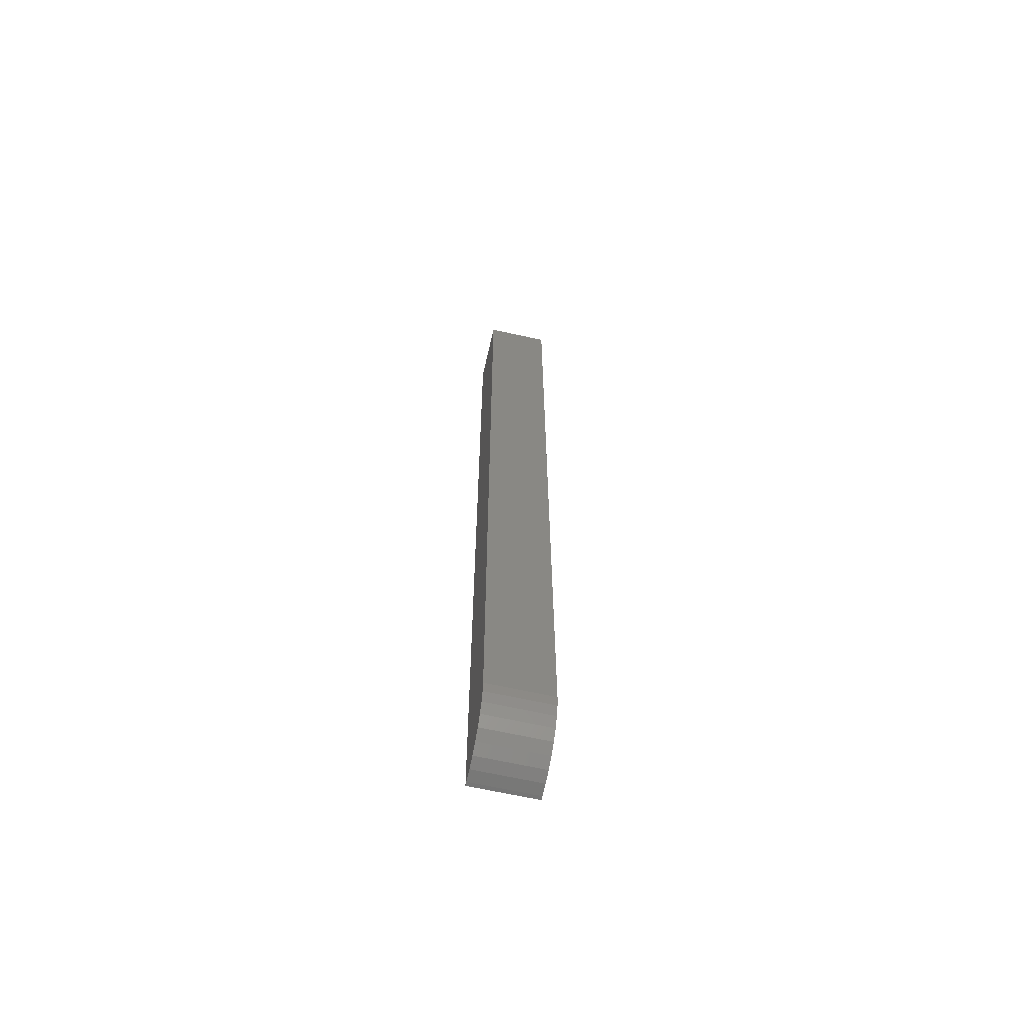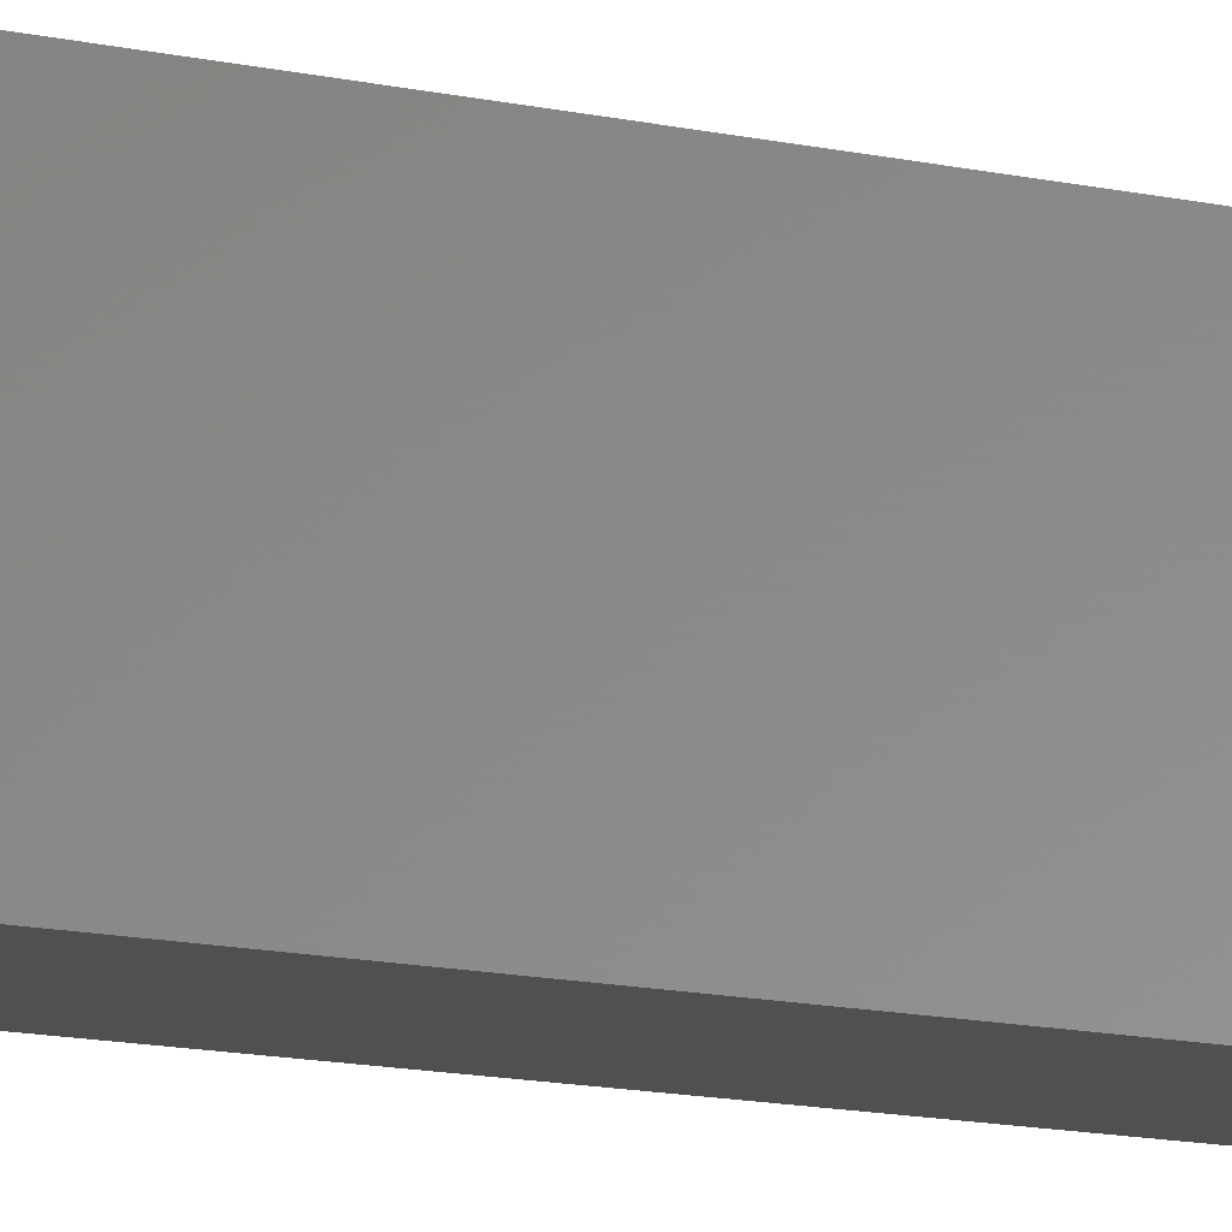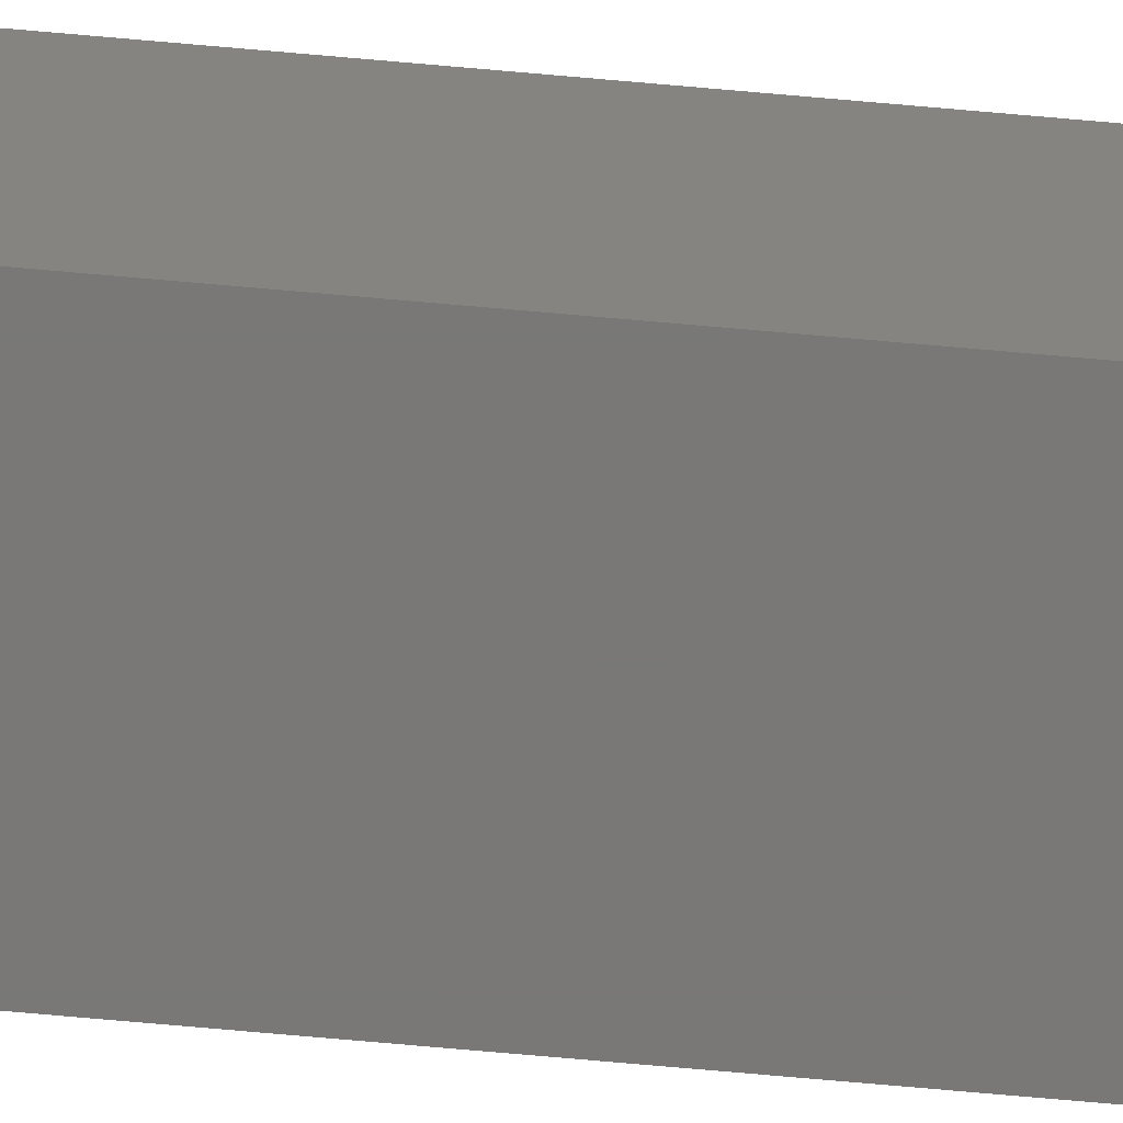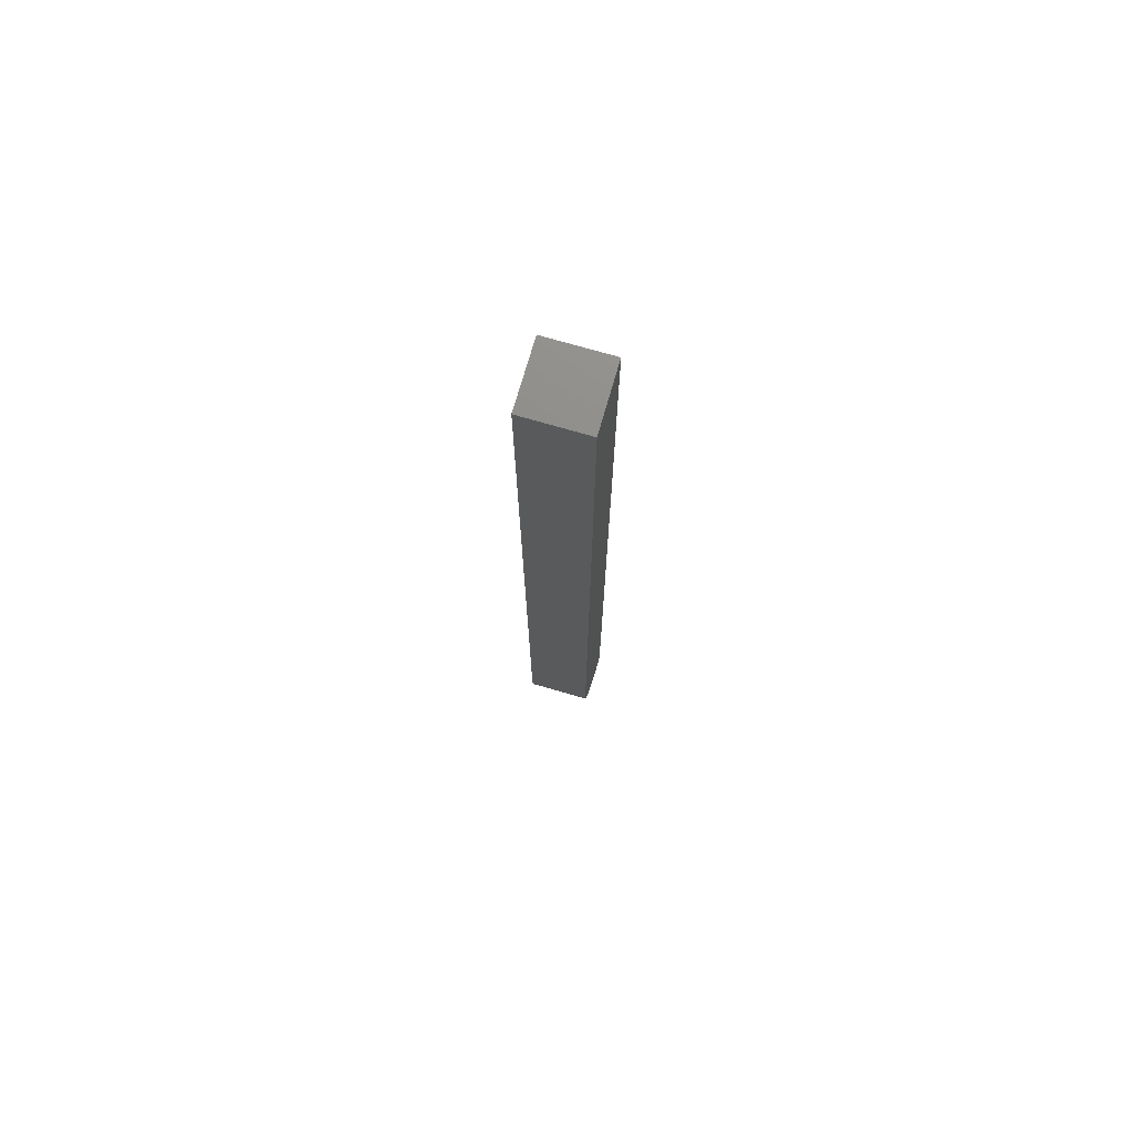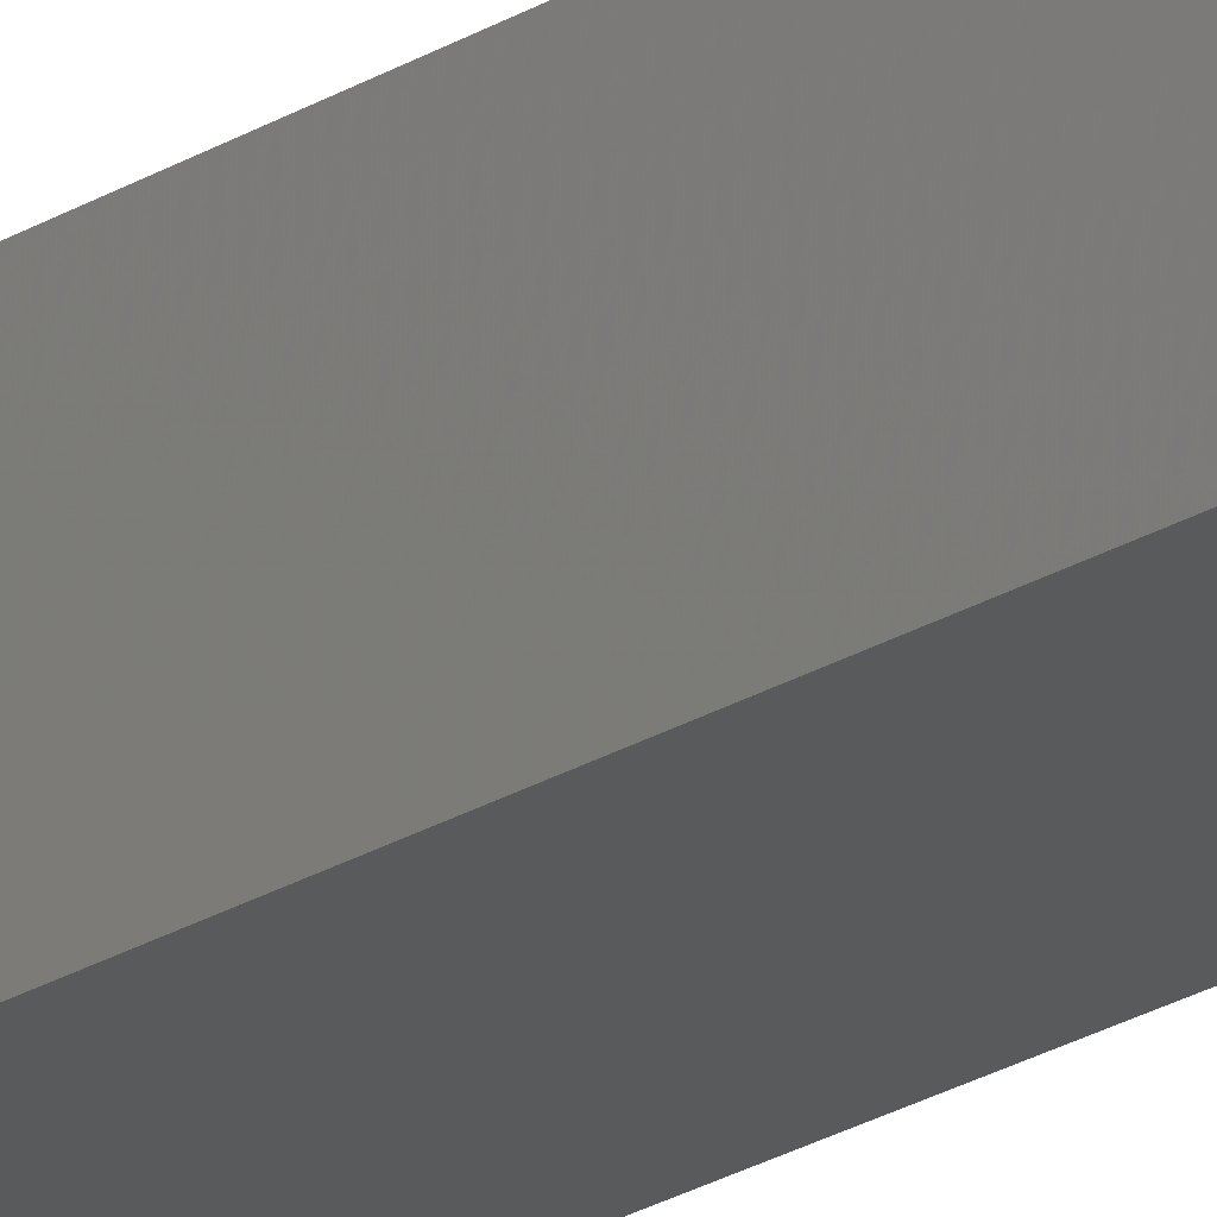
<metadata>
{"format":"stl","ext":"stl","renderer":"f3d","projection":"perspective","resolution":1024,"background":"white","views":[{"elev":-65.0,"azim":167.3,"up":"+Y"},{"elev":-5.3,"azim":-141.9,"up":"+Z"},{"elev":-71.2,"azim":-95.1,"up":"+Z"},{"elev":74.2,"azim":-163.9,"up":"+Y"},{"elev":-23.7,"azim":135.8,"up":"+Z"}]}
</metadata>
<code>
# stl→obj: 24 verts, 44 faces
v -0.02467 -0.75 0.0222
v 0.02533 -0.75 0.0222
v -0.02467 -0.75 0.02533
v 0.02533 -0.75 0.02533
v -0.02467 -0.7123 -0.02377
v -0.02467 -0.7211 -0.0211
v -0.02467 -0.7292 -0.01677
v -0.02467 -0.7363 -0.01094
v -0.02467 3.944e-18 0.02533
v -0.02467 8.217e-19 -0.02467
v -0.02467 -0.7031 -0.02467
v -0.02467 -0.7421 -0.003838
v -0.02467 -0.7464 0.004266
v -0.02467 -0.7491 0.01306
v 0.02533 -0.7491 0.01306
v 0.02533 -0.7464 0.004266
v 0.02533 -0.7363 -0.01094
v 0.02533 -0.7421 -0.003838
v 0.02533 -0.7292 -0.01677
v 0.02533 -0.7211 -0.0211
v 0.02533 -0.7123 -0.02377
v 0.02533 -0.7031 -0.02467
v 0.02533 3.944e-18 -0.02467
v 0.02533 7.067e-18 0.02533
f 1 2 3
f 3 2 4
f 1 5 6
f 1 6 7
f 1 7 8
f 3 9 10
f 3 10 11
f 3 11 5
f 3 5 1
f 8 12 13
f 8 13 14
f 8 14 1
f 2 15 16
f 17 16 18
f 4 2 16
f 4 16 17
f 4 17 19
f 4 19 20
f 4 20 21
f 4 21 22
f 4 22 23
f 4 23 24
f 10 23 11
f 11 23 22
f 11 22 5
f 5 22 21
f 5 21 6
f 6 21 20
f 6 20 7
f 7 20 19
f 7 19 8
f 8 19 17
f 8 17 12
f 12 17 18
f 12 18 13
f 13 18 16
f 13 16 14
f 14 16 15
f 14 15 1
f 1 15 2
f 10 9 23
f 23 9 24
f 24 9 4
f 4 9 3

</code>
